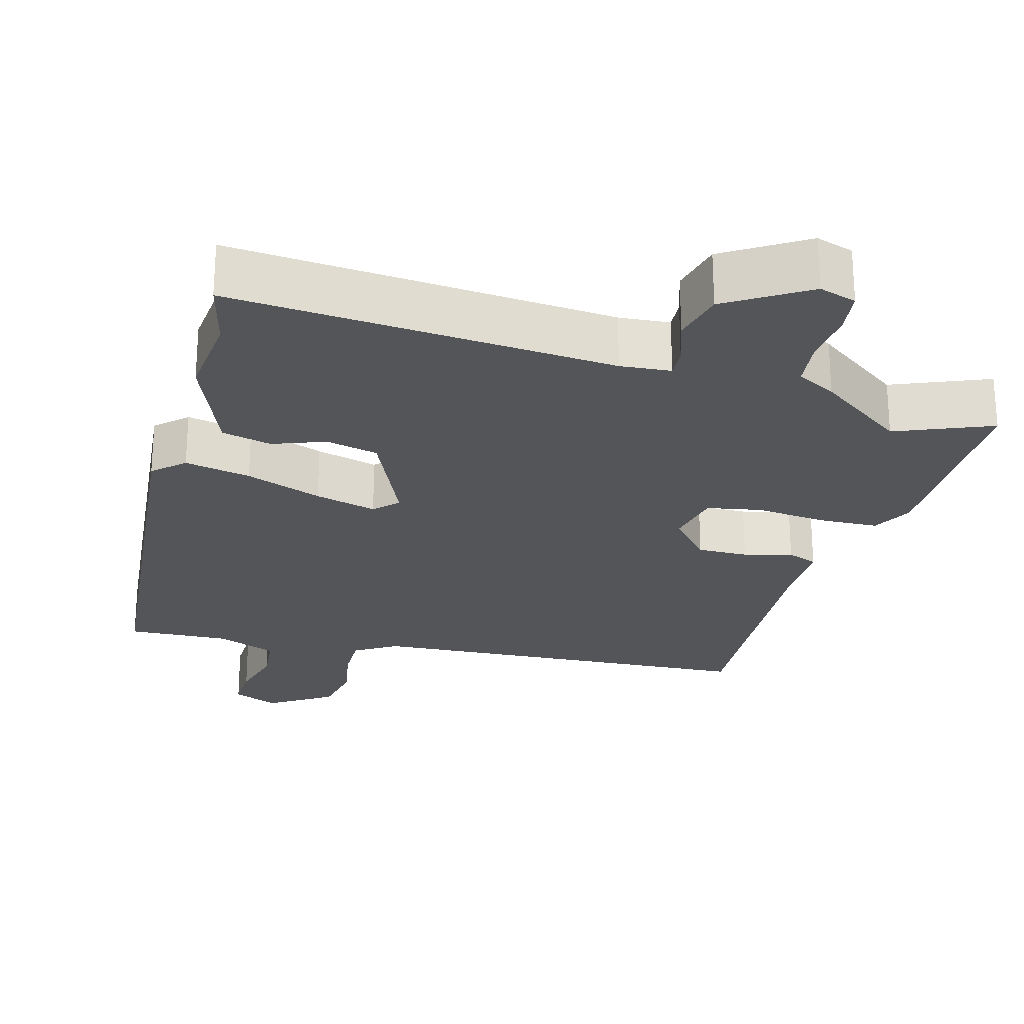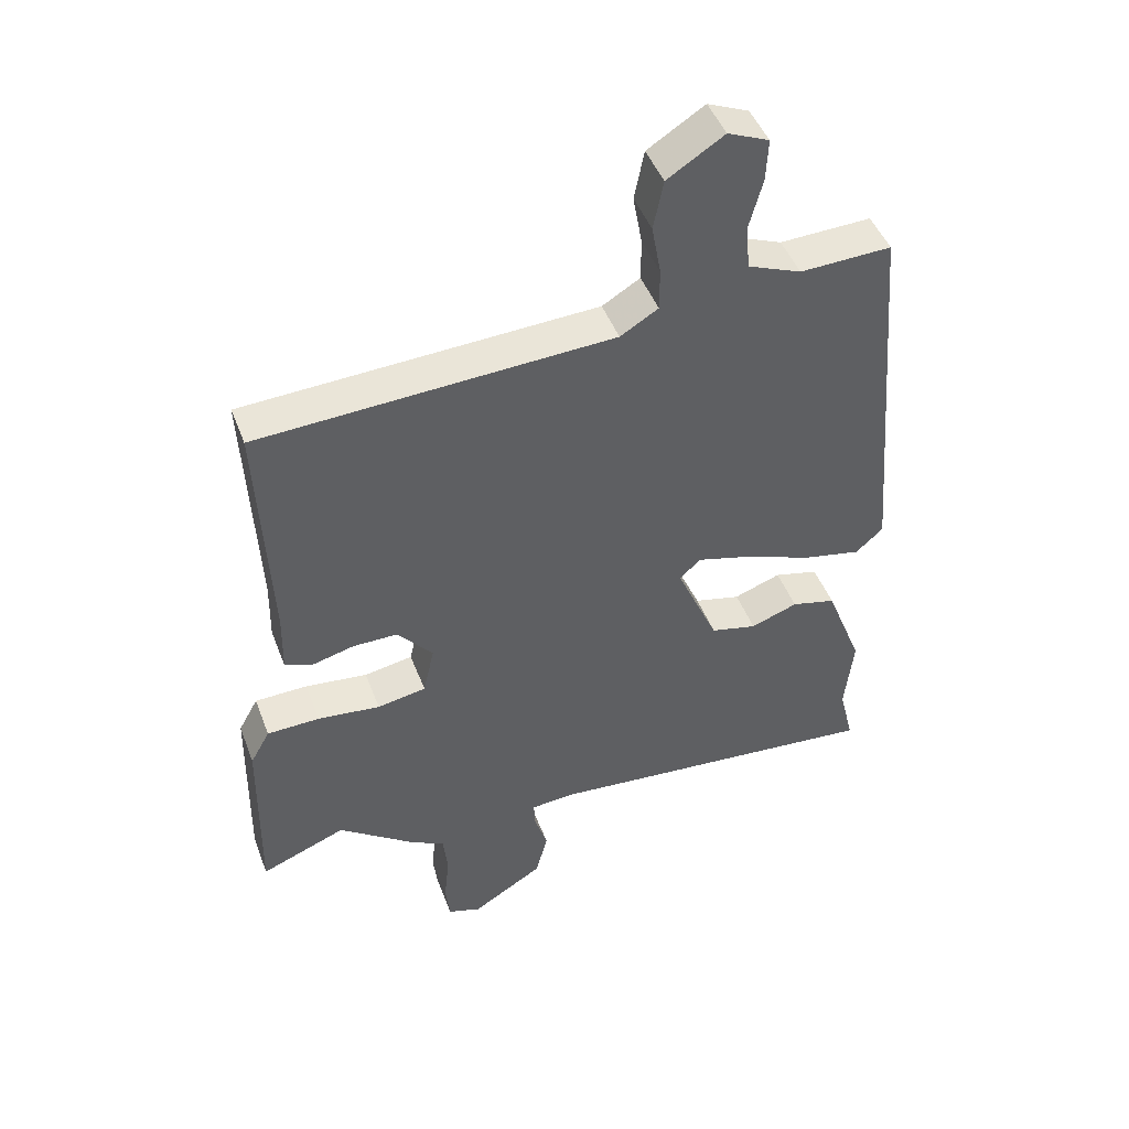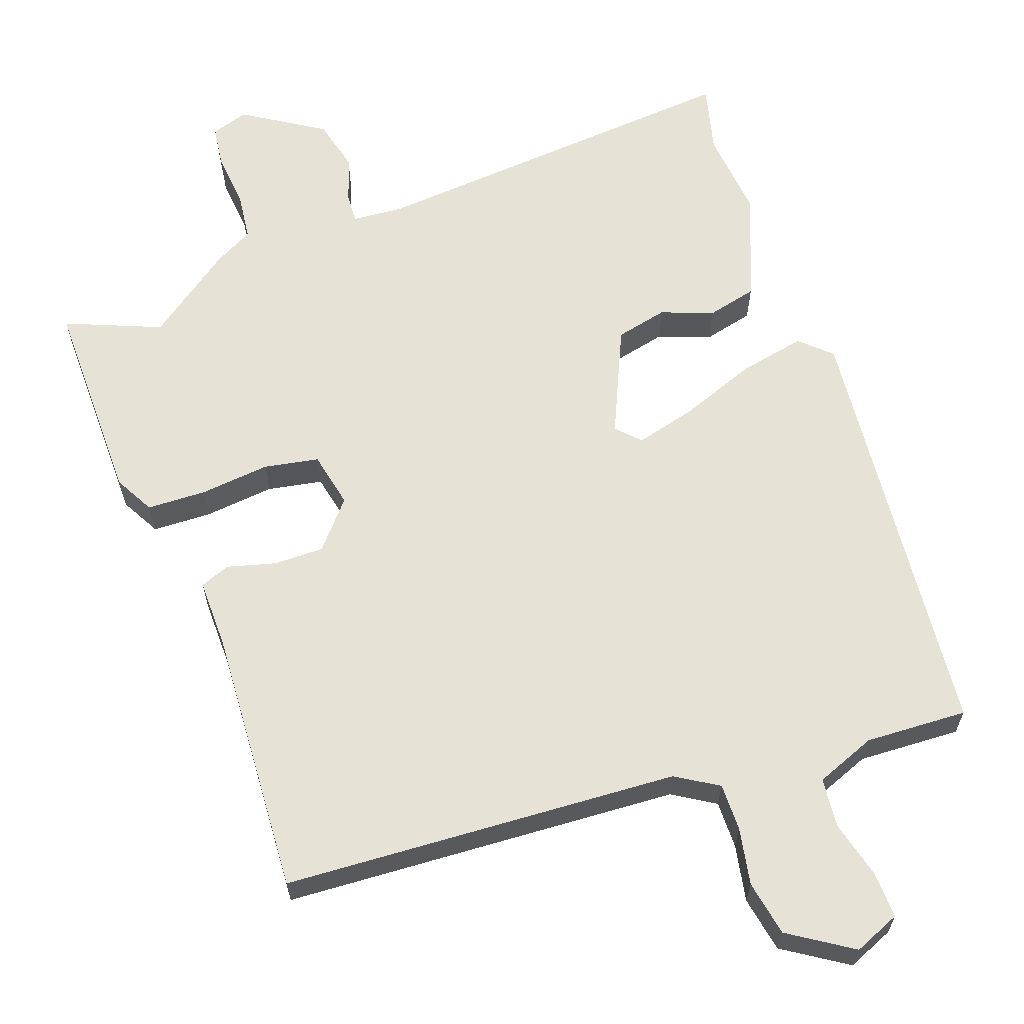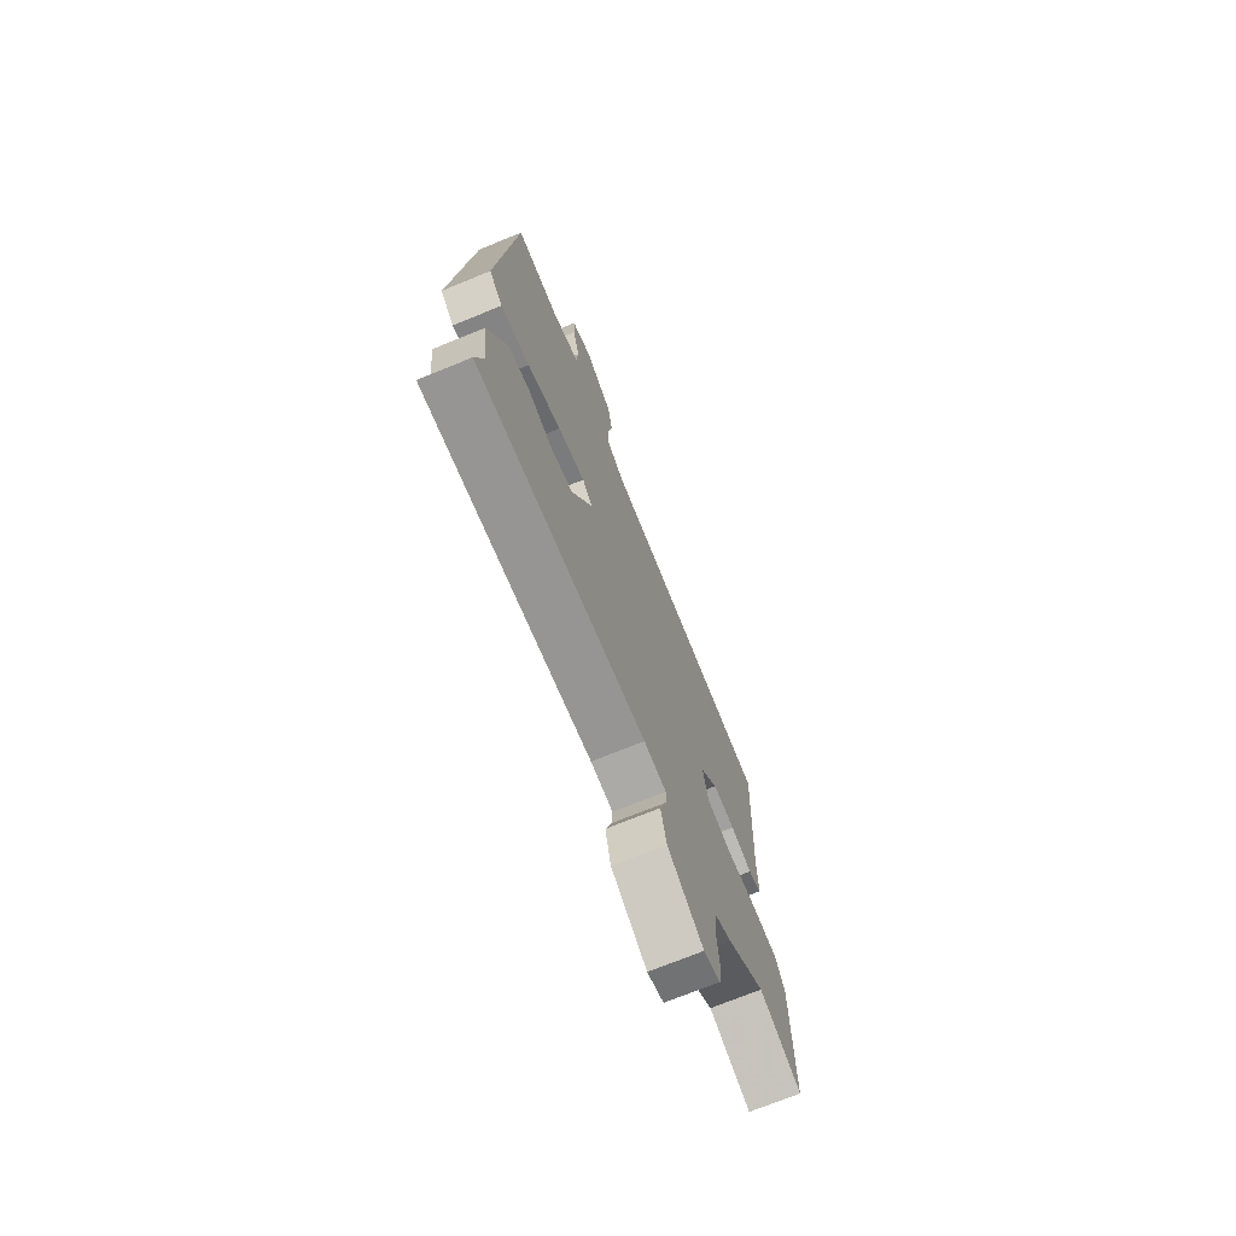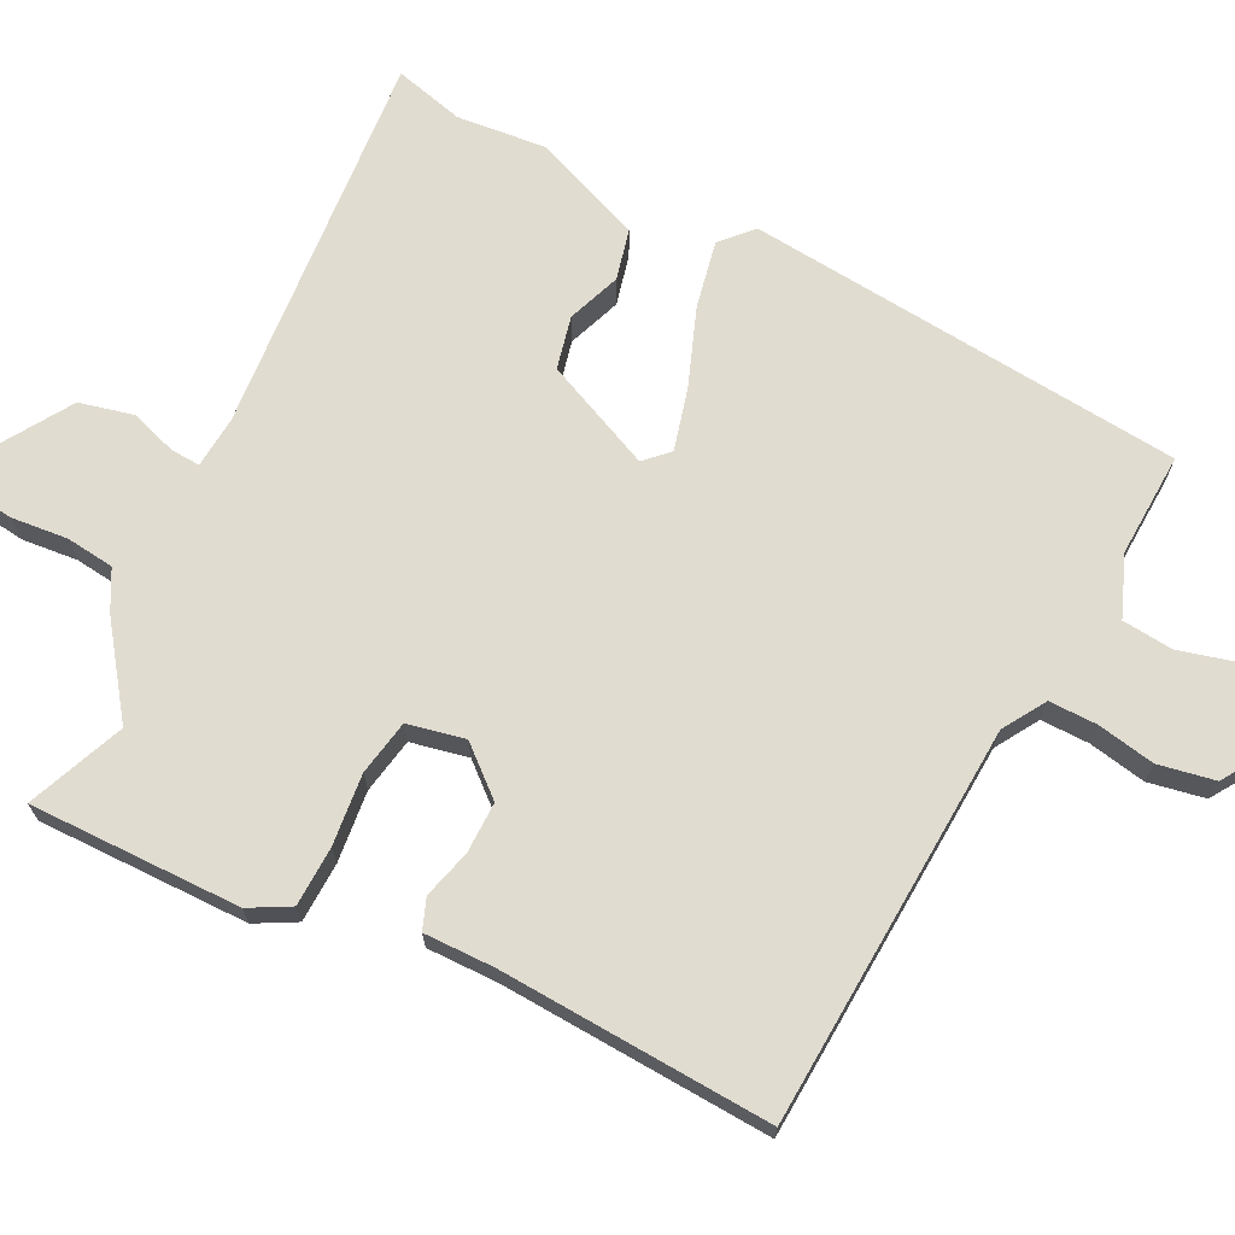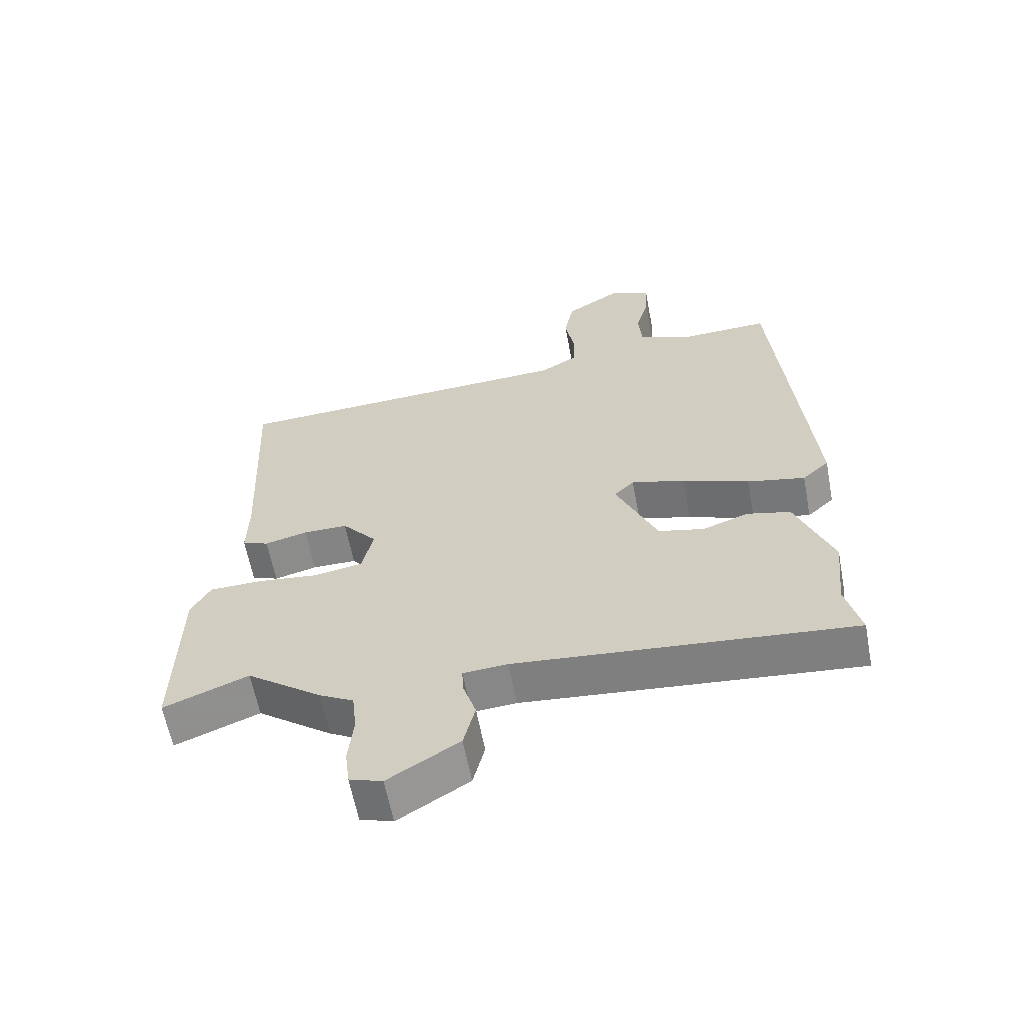
<metadata>
{"format":"obj","ext":"obj","renderer":"f3d","projection":"perspective","resolution":1024,"background":"white","views":[{"elev":-24.8,"azim":165.2,"up":"+Y"},{"elev":46.5,"azim":-20.2,"up":"+Z"},{"elev":63.0,"azim":-19.1,"up":"+Y"},{"elev":-72.2,"azim":112.2,"up":"+Z"},{"elev":69.4,"azim":-62.8,"up":"+Y"},{"elev":-61.4,"azim":10.7,"up":"+Z"}]}
</metadata>
<code>
v 0.5 0.07 -0.499
v 0.523 0.07 -0.593
v 0.001 0.07 -0.545
v -0.068 0.07 -0.55
v -0.066 0.07 -0.59
v -0.046 0.07 -0.653
v -0.064 0.07 -0.725
v -0.174 0.07 -0.793
v -0.225 0.07 -0.776
v -0.232 0.07 -0.718
v -0.224 0.07 -0.642
v -0.231 0.07 -0.577
v -0.284 0.07 -0.548
v -0.401 0.07 -0.461
v -0.532 0.07 -0.513
v -0.527 0.07 -0.228
v -0.497 0.07 -0.174
v -0.416 0.07 -0.172
v -0.32 0.07 -0.183
v -0.245 0.07 -0.17
v -0.228 0.07 -0.093
v -0.282 0.07 -0.029
v -0.351 0.07 -0.029
v -0.417 0.07 -0.046
v -0.458 0.07 -0.03
v -0.456 0.07 0.065
v -0.473 0.07 0.432
v 0.069 0.07 0.458
v 0.127 0.07 0.493
v 0.127 0.07 0.558
v 0.113 0.07 0.636
v 0.128 0.07 0.712
v 0.215 0.07 0.767
v 0.278 0.07 0.74
v 0.275 0.07 0.676
v 0.254 0.07 0.598
v 0.26 0.07 0.53
v 0.342 0.07 0.497
v 0.482 0.07 0.502
v 0.532 0.07 -0.089
v 0.49 0.07 -0.127
v 0.4 0.07 -0.108
v 0.296 0.07 -0.068
v 0.212 0.07 -0.045
v 0.181 0.07 -0.076
v 0.245 0.07 -0.223
v 0.316 0.07 -0.24
v 0.388 0.07 -0.214
v 0.456 0.07 -0.231
v 0.513 0.07 -0.378
v 0.5 0 -0.499
v 0.523 0 -0.593
v 0.001 0 -0.545
v -0.068 0 -0.55
v -0.066 0 -0.59
v -0.046 0 -0.653
v -0.064 0 -0.725
v -0.174 0 -0.793
v -0.225 0 -0.776
v -0.232 0 -0.718
v -0.224 0 -0.642
v -0.231 0 -0.577
v -0.284 0 -0.548
v -0.401 0 -0.461
v -0.532 0 -0.513
v -0.527 0 -0.228
v -0.497 0 -0.174
v -0.416 0 -0.172
v -0.32 0 -0.183
v -0.245 0 -0.17
v -0.228 0 -0.093
v -0.282 0 -0.029
v -0.351 0 -0.029
v -0.417 0 -0.046
v -0.458 0 -0.03
v -0.456 0 0.065
v -0.473 0 0.432
v 0.069 0 0.458
v 0.127 0 0.493
v 0.127 0 0.558
v 0.113 0 0.636
v 0.128 0 0.712
v 0.215 0 0.767
v 0.278 0 0.74
v 0.275 0 0.676
v 0.254 0 0.598
v 0.26 0 0.53
v 0.342 0 0.497
v 0.482 0 0.502
v 0.532 0 -0.089
v 0.49 0 -0.127
v 0.4 0 -0.108
v 0.296 0 -0.068
v 0.212 0 -0.045
v 0.181 0 -0.076
v 0.245 0 -0.223
v 0.316 0 -0.24
v 0.388 0 -0.214
v 0.456 0 -0.231
v 0.513 0 -0.378
f 47 48 49 50
f 46 47 50 1
f 40 41 42 43
f 38 39 40 43
f 37 38 43 44
f 36 37 44 45
f 34 35 36
f 33 34 36
f 30 31 32 33
f 29 30 33 36
f 26 27 28
f 26 28 29
f 23 24 25 26
f 22 23 26 29
f 21 22 29 36
f 16 17 18 19
f 14 15 16 19
f 12 13 14 19
f 12 19 20
f 11 12 20 21
f 9 10 11
f 8 9 11
f 5 6 7 8
f 4 5 8 11
f 46 1 2 3
f 45 46 3 4
f 21 36 45
f 4 11 21 45
f 100 99 98 97
f 51 100 97 96
f 93 92 91 90
f 93 90 89 88
f 94 93 88 87
f 95 94 87 86
f 86 85 84
f 86 84 83
f 83 82 81 80
f 86 83 80 79
f 78 77 76
f 79 78 76
f 76 75 74 73
f 79 76 73 72
f 86 79 72 71
f 69 68 67 66
f 69 66 65 64
f 69 64 63 62
f 70 69 62
f 71 70 62 61
f 61 60 59
f 61 59 58
f 58 57 56 55
f 61 58 55 54
f 53 52 51 96
f 54 53 96 95
f 95 86 71
f 95 71 61 54
f 1 51 52 2
f 2 52 53 3
f 3 53 54 4
f 4 54 55 5
f 5 55 56 6
f 6 56 57 7
f 7 57 58 8
f 8 58 59 9
f 9 59 60 10
f 10 60 61 11
f 11 61 62 12
f 12 62 63 13
f 13 63 64 14
f 14 64 65 15
f 15 65 66 16
f 16 66 67 17
f 17 67 68 18
f 18 68 69 19
f 19 69 70 20
f 20 70 71 21
f 21 71 72 22
f 22 72 73 23
f 23 73 74 24
f 24 74 75 25
f 25 75 76 26
f 26 76 77 27
f 27 77 78 28
f 28 78 79 29
f 29 79 80 30
f 30 80 81 31
f 31 81 82 32
f 32 82 83 33
f 33 83 84 34
f 34 84 85 35
f 35 85 86 36
f 36 86 87 37
f 37 87 88 38
f 38 88 89 39
f 39 89 90 40
f 40 90 91 41
f 41 91 92 42
f 42 92 93 43
f 43 93 94 44
f 44 94 95 45
f 45 95 96 46
f 46 96 97 47
f 47 97 98 48
f 48 98 99 49
f 49 99 100 50
f 50 100 51 1

</code>
